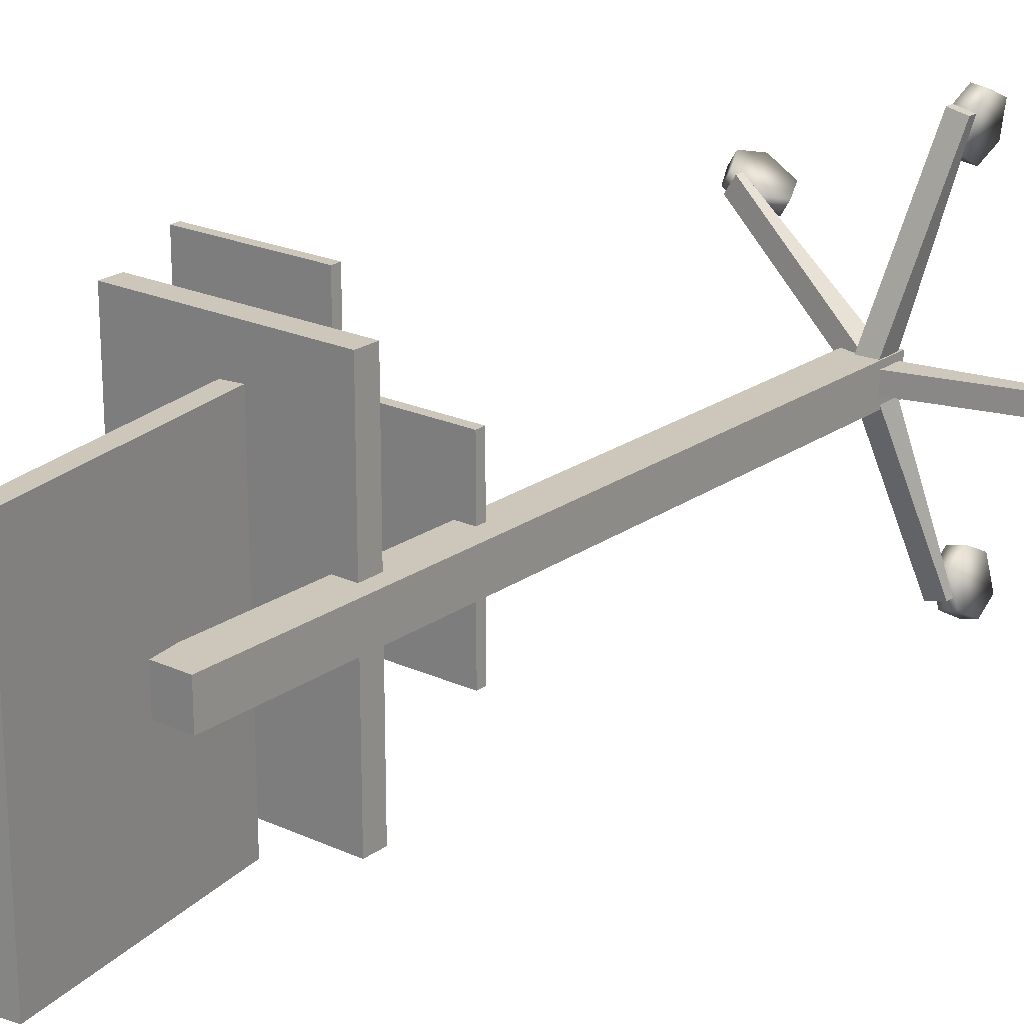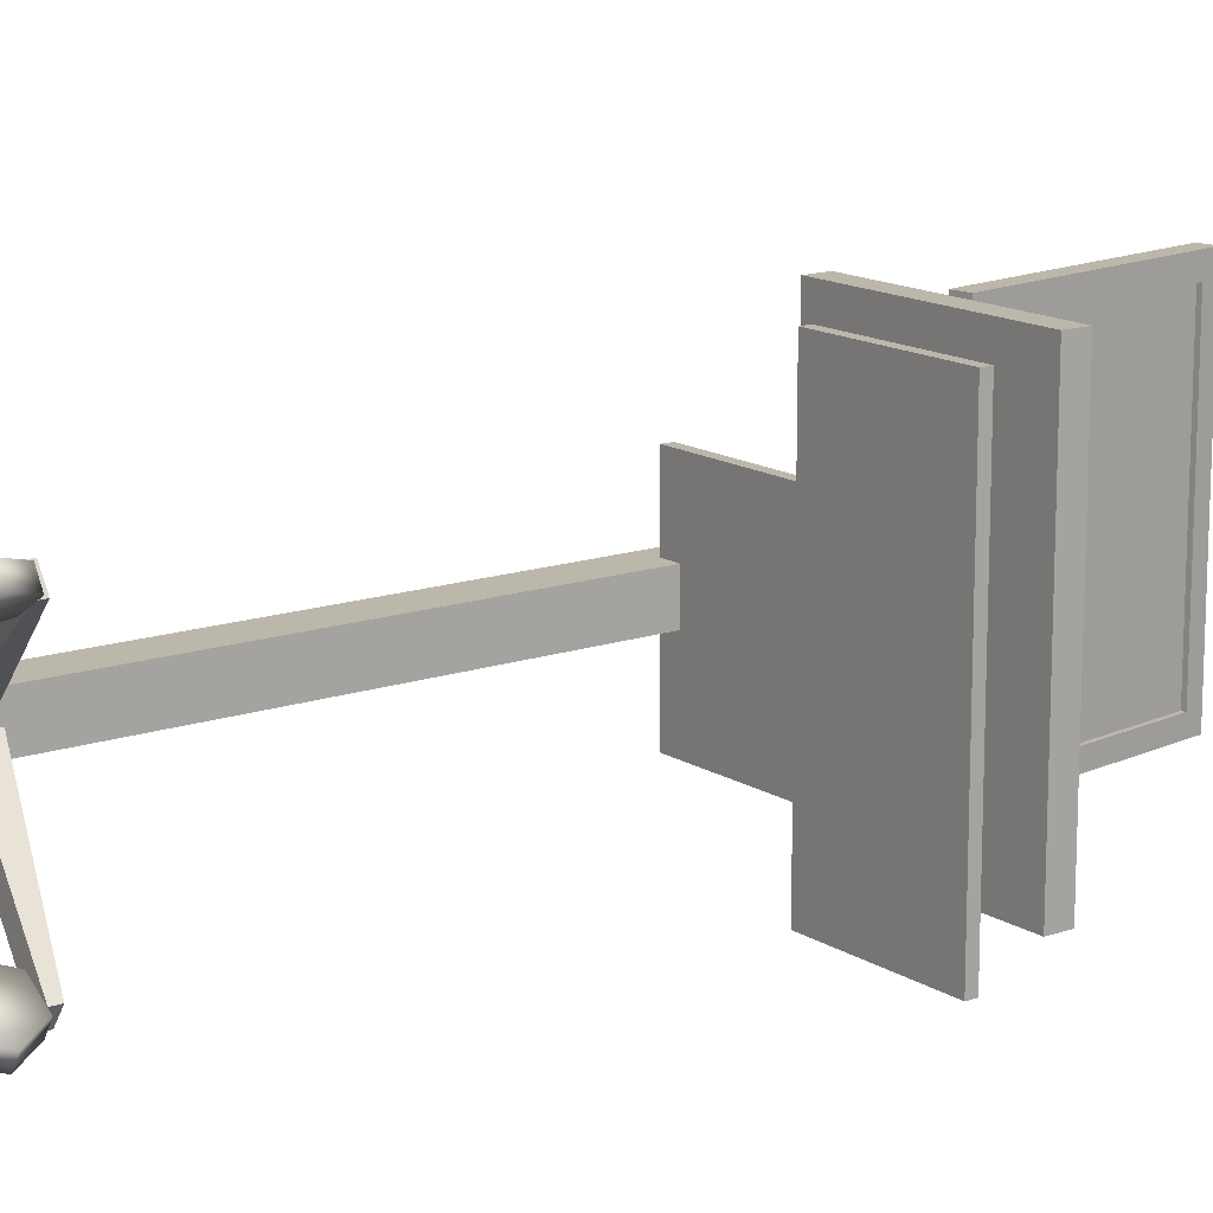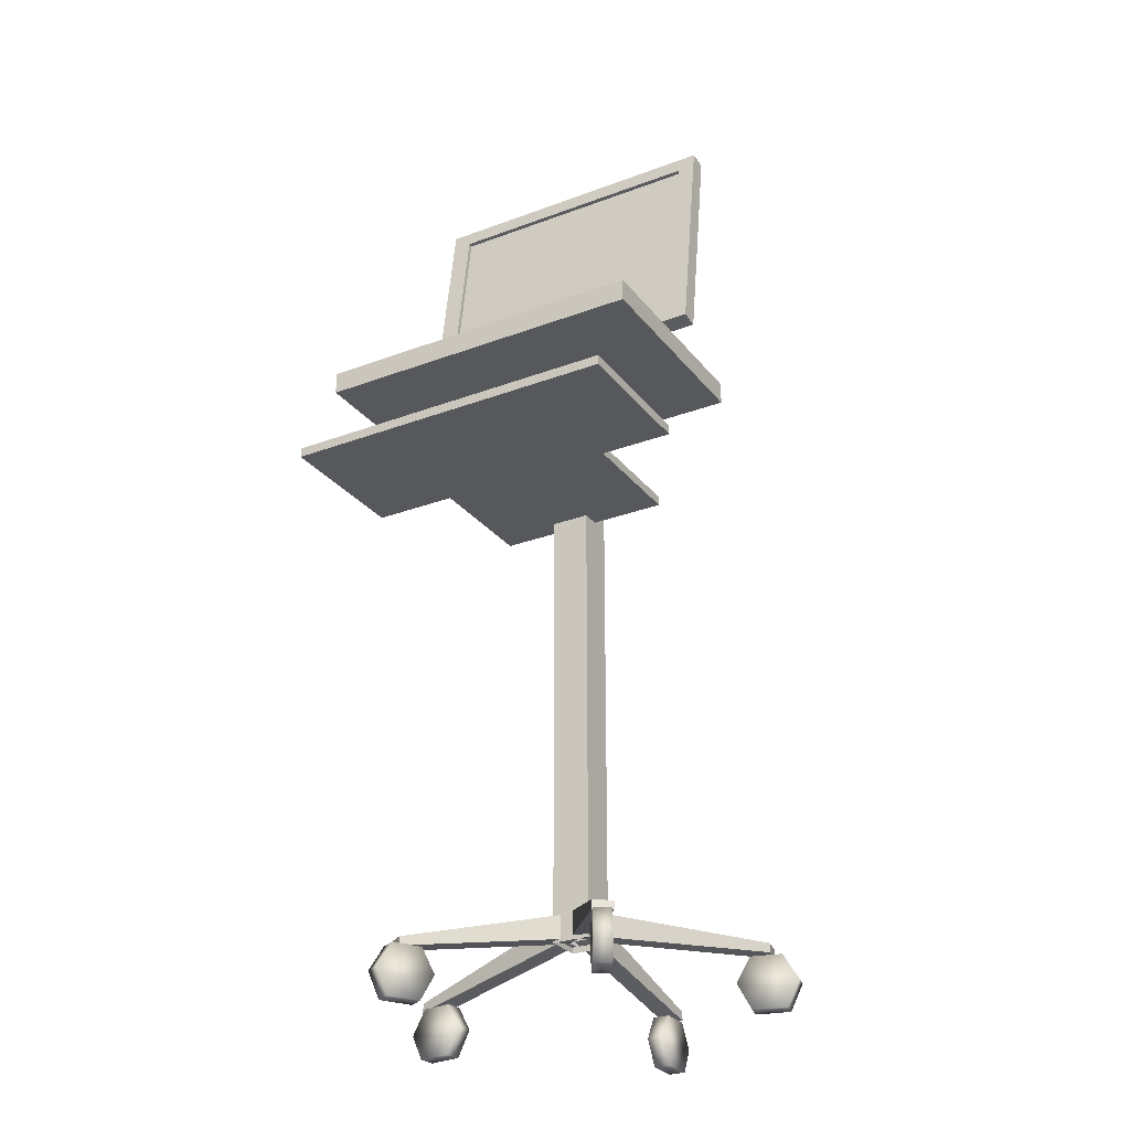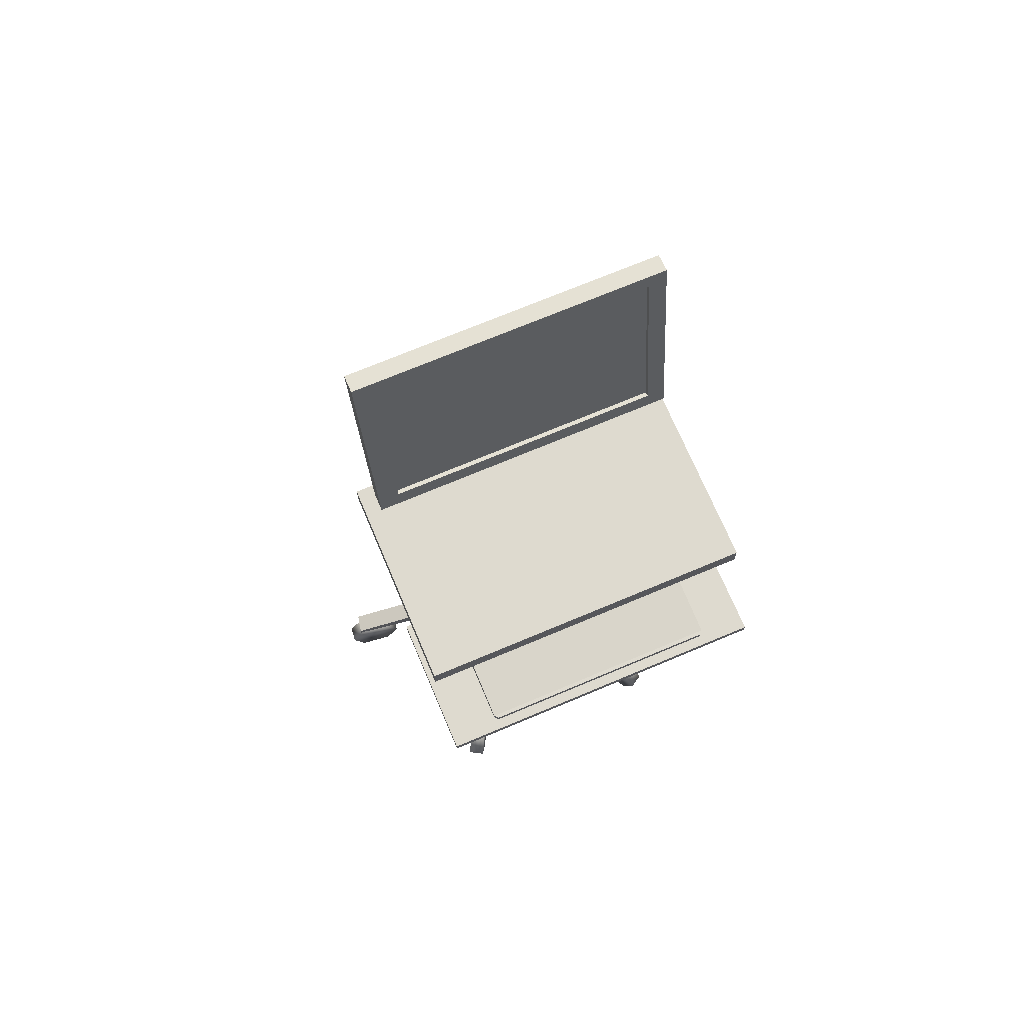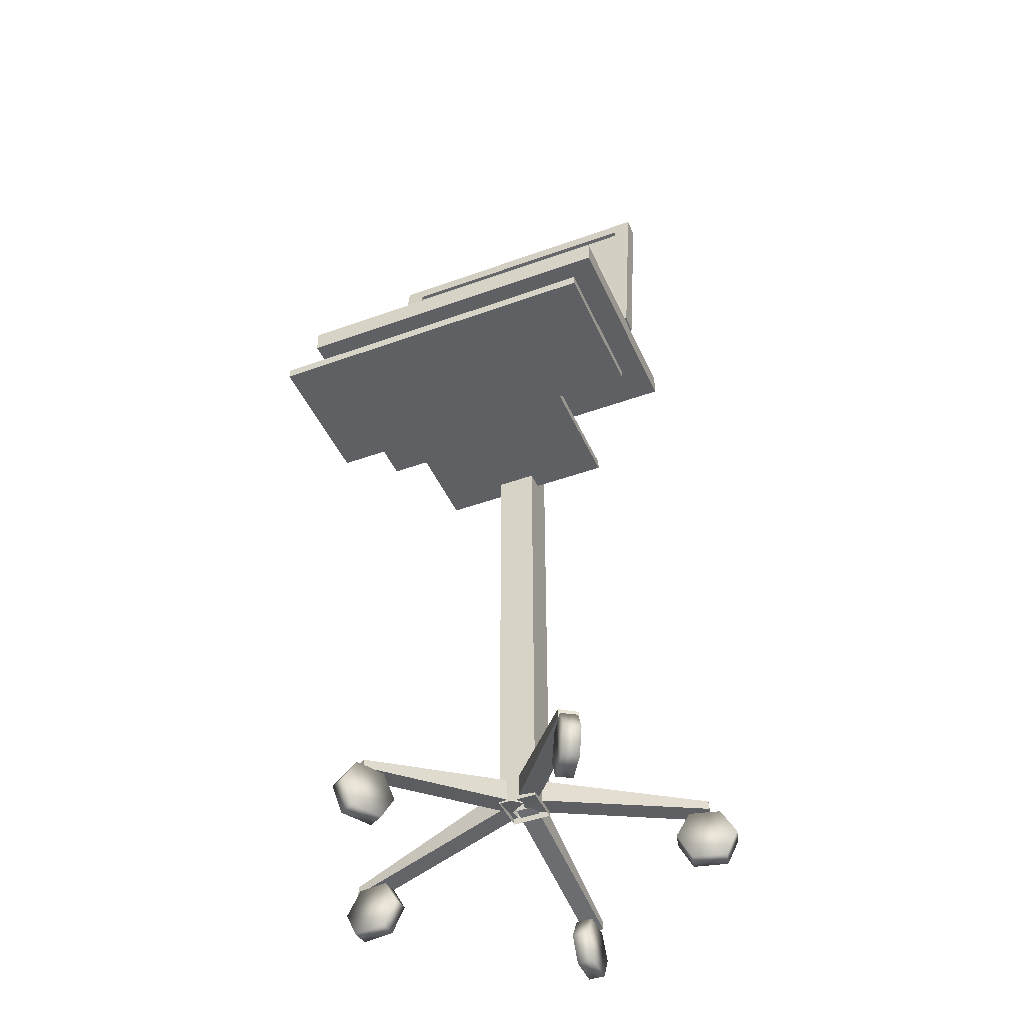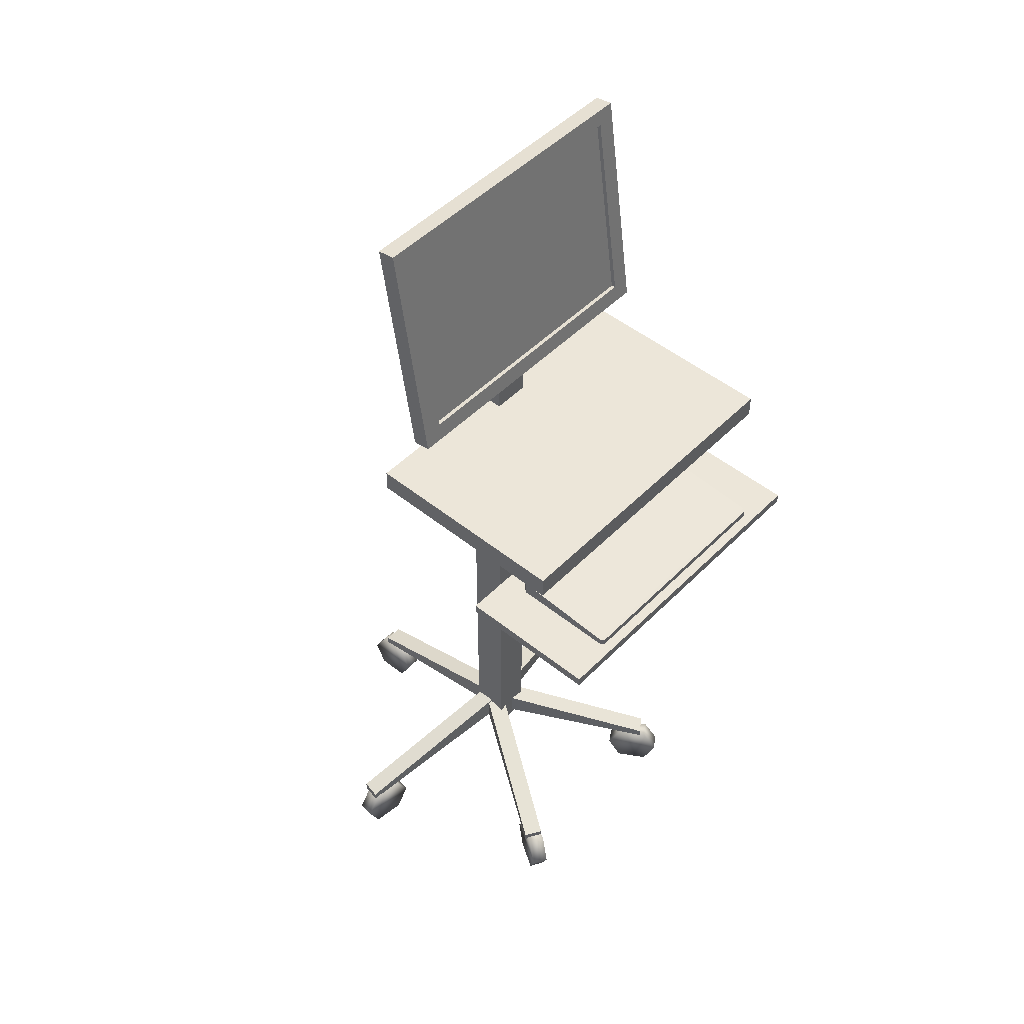
<metadata>
{"format":"obj","ext":"obj","renderer":"f3d","projection":"perspective","resolution":1024,"background":"white","views":[{"elev":21.5,"azim":-140.9,"up":"+Z"},{"elev":14.4,"azim":53.2,"up":"+Z"},{"elev":-27.9,"azim":119.8,"up":"+Y"},{"elev":71.0,"azim":67.1,"up":"+Y"},{"elev":-44.8,"azim":112.9,"up":"+Y"},{"elev":48.8,"azim":41.9,"up":"+Y"}]}
</metadata>
<code>
o Cube.008_Cube.011
v 1.618 3.368 -0.7896
v 1.618 3.327 -0.7896
v 1.618 3.368 0.6546
v 1.618 3.327 0.6546
v 0.9432 3.414 -0.7919
v 0.9432 3.327 -0.7919
v 0.9432 3.414 0.6569
v 0.9432 3.327 0.6569
v 1.595 3.368 0.6736
v 1.595 3.327 0.6736
v 1.595 3.368 -0.8086
v 1.595 3.327 -0.8086
v 0.9717 3.327 0.6736
v 0.9717 3.414 -0.8086
v 0.9717 3.414 0.6736
v 0.9717 3.327 -0.8086
v 0.8019 3.266 0.9728
v 0.8019 3.325 0.9728
v 0.8019 3.266 -1.092
v 0.8019 3.325 -1.092
v 1.678 3.266 0.9728
v 1.678 3.325 0.9728
v 1.678 3.266 -1.092
v 1.678 3.325 -1.092
v 0.8019 3.266 0.4571
v 0.8019 3.325 0.4571
v 1.678 3.266 0.4571
v 1.678 3.325 0.4571
v 0.8019 3.325 -0.6412
v 1.678 3.266 -0.6412
v 0.8019 3.266 -0.6412
v 1.678 3.325 -0.6412
v 0.07068 3.266 -0.6412
v 0.07068 3.266 0.4571
v 0.07068 3.325 0.4571
v 0.07068 3.325 -0.6412
v 0.1828 0.4823 -0.1771
v 0.1828 0.4823 0.05802
v -0.05233 0.4823 0.05802
v -0.05233 0.4823 -0.1771
v 0.1828 5.028 -0.1771
v 0.1828 5.028 0.05802
v -0.05233 5.028 0.05802
v -0.05233 5.028 -0.1771
v 0.04811 3.9 0.9728
v 0.04811 4.039 0.9728
v 0.04811 3.9 -1.092
v 0.04811 4.039 -1.092
v 1.365 3.9 0.9728
v 1.365 4.039 0.9728
v 1.365 3.9 -1.092
v 1.365 4.039 -1.092
v 0.1484 5.849 -1.009
v 0.358 4.423 -1.009
v 0.1484 5.849 0.8983
v 0.358 4.423 0.8983
v 0.03816 5.833 -1.009
v 0.2478 4.407 -1.009
v 0.03816 5.833 0.8983
v 0.2478 4.407 0.8983
v 0.1484 5.849 0.7739
v 0.358 4.423 0.7739
v 0.03816 5.833 0.7739
v 0.2478 4.407 0.7739
v 0.1484 5.849 -0.8984
v 0.2478 4.407 -0.8984
v 0.358 4.423 -0.8984
v 0.03816 5.833 -0.8984
v 0.1628 5.751 -1.009
v 0.1628 5.751 0.8983
v 0.0526 5.735 0.8983
v 0.0526 5.735 -1.009
v 0.0526 5.735 0.7739
v 0.1628 5.751 0.7739
v 0.1628 5.751 -0.8984
v 0.0526 5.735 -0.8984
v 0.3417 4.534 -1.009
v 0.3417 4.534 0.8983
v 0.2314 4.518 0.8983
v 0.2314 4.518 -1.009
v 0.2314 4.518 0.7739
v 0.3417 4.534 0.7739
v 0.3417 4.534 -0.8984
v 0.2314 4.518 -0.8984
v 0.3149 4.53 0.7739
v 0.136 5.747 0.7739
v 0.3149 4.53 -0.8984
v 0.136 5.747 -0.8984
v 1.016 0.3207 -0.6596
v 1.016 0.3747 -0.6596
v 0.08951 0.5321 -0.006599
v 0.08951 0.6893 -0.006599
v 0.9447 0.3207 -0.7606
v 0.9447 0.3747 -0.7606
v 0.01834 0.5321 -0.1076
v 0.01834 0.6893 -0.1076
v -1.123 0.3207 -0.1146
v -1.123 0.3747 -0.1146
v 0.01028 0.5321 -0.108
v 0.01028 0.6893 -0.108
v -1.124 0.3207 0.008885
v -1.124 0.3747 0.008885
v 0.009558 0.5321 0.01551
v 0.009558 0.6893 0.01551
v -0.1588 0.3274 -1.162
v -0.1588 0.3814 -1.162
v 0.09653 0.5388 -0.05801
v 0.09653 0.696 -0.05801
v -0.2792 0.3274 -1.134
v -0.2792 0.3814 -1.134
v -0.02381 0.5388 -0.03018
v -0.02381 0.696 -0.03018
v -0.258 0.3086 1.139
v -0.258 0.3627 1.139
v -0.03748 0.52 0.0269
v -0.03748 0.6772 0.0269
v -0.1369 0.3086 1.163
v -0.1369 0.3627 1.163
v 0.08367 0.52 0.05094
v 0.08367 0.6772 0.05094
v 0.9703 0.3086 0.657
v 0.9703 0.3627 0.657
v 0.01543 0.52 0.04643
v 0.01543 0.6772 0.04643
v 1.037 0.3086 0.5529
v 1.037 0.3627 0.5529
v 0.08197 0.52 -0.05763
v 0.08197 0.6772 -0.05763
f 1 3 4 2
f 15 7 8 13
f 7 5 6 8
f 11 1 2 12
f 15 14 5 7
f 10 12 2 4
f 13 16 12 10
f 3 1 11 9
f 14 11 12 16
f 3 9 10 4
f 5 14 16 6
f 8 6 16 13
f 9 11 14 15
f 9 15 13 10
f 31 29 20 19
f 19 20 24 23
f 27 28 22 21
f 21 22 18 17
f 25 27 21 17
f 28 26 18 22
f 32 29 26 28
f 31 30 27 25
f 30 32 28 27
f 17 18 26 25
f 23 24 32 30
f 19 23 30 31
f 24 20 29 32
f 26 29 36 35
f 34 35 36 33
f 29 31 33 36
f 31 25 34 33
f 25 26 35 34
f 41 44 43 42
f 37 41 42 38
f 38 42 43 39
f 39 43 44 40
f 41 37 40 44
f 45 46 48 47
f 47 48 52 51
f 51 52 50 49
f 49 50 46 45
f 47 51 49 45
f 52 48 46 50
f 82 78 56 62
f 78 79 60 56
f 84 80 58 66
f 80 77 54 58
f 65 53 57 68
f 66 58 54 67
f 60 64 62 56
f 55 61 63 59
f 79 81 64 60
f 83 82 62 67
f 77 83 67 54
f 64 66 67 62
f 61 65 68 63
f 81 84 66 64
f 63 68 76 73
f 53 65 75 69
f 65 61 74 75
f 59 63 73 71
f 57 53 69 72
f 68 57 72 76
f 55 59 71 70
f 61 55 70 74
f 73 76 84 81
f 69 75 83 77
f 83 87 85 82
f 71 73 81 79
f 72 69 77 80
f 76 72 80 84
f 70 71 79 78
f 74 70 78 82
f 88 86 85 87
f 82 85 86 74
f 74 86 88 75
f 75 88 87 83
f 89 90 92 91
f 91 92 96 95
f 95 96 94 93
f 93 94 90 89
f 91 95 93 89
f 96 92 90 94
f 97 98 100 99
f 99 100 104 103
f 103 104 102 101
f 101 102 98 97
f 99 103 101 97
f 104 100 98 102
f 105 106 108 107
f 107 108 112 111
f 111 112 110 109
f 109 110 106 105
f 107 111 109 105
f 112 108 106 110
f 113 114 116 115
f 115 116 120 119
f 119 120 118 117
f 117 118 114 113
f 115 119 117 113
f 120 116 114 118
f 121 122 124 123
f 123 124 128 127
f 127 128 126 125
f 125 126 122 121
f 123 127 125 121
f 128 124 122 126
o Cylinder.001
v 0.9191 0.3226 0.4806
v 0.8655 0.3226 0.5705
v 1.079 0.3229 0.5757
v 1.025 0.3229 0.6656
v 1.156 0.1704 0.6219
v 1.103 0.1704 0.7119
v 1.094 0.0152 0.585
v 1.041 0.0152 0.675
v 0.919 0.01482 0.4806
v 0.8655 0.01481 0.5705
v 0.8468 0.173 0.4376
v 0.7933 0.173 0.5275
v -0.1027 0.3226 0.958
v -0.2065 0.3226 0.9447
v -0.1264 0.3229 1.142
v -0.2302 0.3229 1.129
v -0.1379 0.1704 1.232
v -0.2417 0.1704 1.219
v -0.1287 0.0152 1.16
v -0.2325 0.0152 1.147
v -0.1027 0.01481 0.958
v -0.2065 0.01481 0.9446
v -0.09198 0.173 0.8746
v -0.1958 0.173 0.8613
v -0.9808 0.3226 0.01329
v -0.9822 0.3226 -0.09135
v -1.167 0.3229 0.01583
v -1.168 0.3229 -0.08881
v -1.257 0.1704 0.01707
v -1.258 0.1704 -0.08757
v -1.185 0.0152 0.01608
v -1.186 0.0152 -0.08856
v -0.9807 0.01481 0.01329
v -0.9822 0.01481 -0.09135
v -0.8967 0.173 0.01214
v -0.8981 0.173 -0.0925
v 0.8263 0.3226 -0.6716
v 0.8814 0.3226 -0.5827
v 0.9843 0.3229 -0.7695
v 1.039 0.3229 -0.6805
v 1.061 0.1704 -0.8171
v 1.116 0.1704 -0.7281
v 0.9998 0.0152 -0.7791
v 1.055 0.0152 -0.6901
v 0.8263 0.01482 -0.6716
v 0.8814 0.01482 -0.5826
v 0.7548 0.173 -0.6274
v 0.8099 0.173 -0.5384
v -0.2569 0.3226 -1.011
v -0.1555 0.3226 -1.037
v -0.3029 0.3229 -1.191
v -0.2015 0.3229 -1.217
v -0.3253 0.1704 -1.279
v -0.2239 0.1704 -1.305
v -0.3074 0.0152 -1.209
v -0.206 0.0152 -1.235
v -0.2568 0.01481 -1.011
v -0.1554 0.01481 -1.037
v -0.236 0.173 -0.9298
v -0.1346 0.173 -0.9558
f 131 132 134 133
f 129 130 132 131
f 129 139 140 130
f 137 138 140 139
f 135 136 138 137
f 133 134 136 135
f 133 135 131
f 139 129 137
f 138 130 140
f 135 137 129 131
f 134 132 136
f 136 132 130 138
f 143 144 146 145
f 141 142 144 143
f 141 151 152 142
f 149 150 152 151
f 147 148 150 149
f 145 146 148 147
f 145 147 143
f 151 141 149
f 150 142 152
f 147 149 141 143
f 146 144 148
f 148 144 142 150
f 155 156 158 157
f 153 154 156 155
f 153 163 164 154
f 161 162 164 163
f 159 160 162 161
f 157 158 160 159
f 157 159 155
f 163 153 161
f 162 154 164
f 159 161 153 155
f 158 156 160
f 160 156 154 162
f 167 168 170 169
f 165 166 168 167
f 165 175 176 166
f 173 174 176 175
f 171 172 174 173
f 169 170 172 171
f 169 171 167
f 175 165 173
f 174 166 176
f 171 173 165 167
f 170 168 172
f 172 168 166 174
f 179 180 182 181
f 177 178 180 179
f 177 187 188 178
f 185 186 188 187
f 183 184 186 185
f 181 182 184 183
f 181 183 179
f 187 177 185
f 186 178 188
f 183 185 177 179
f 182 180 184
f 184 180 178 186

</code>
